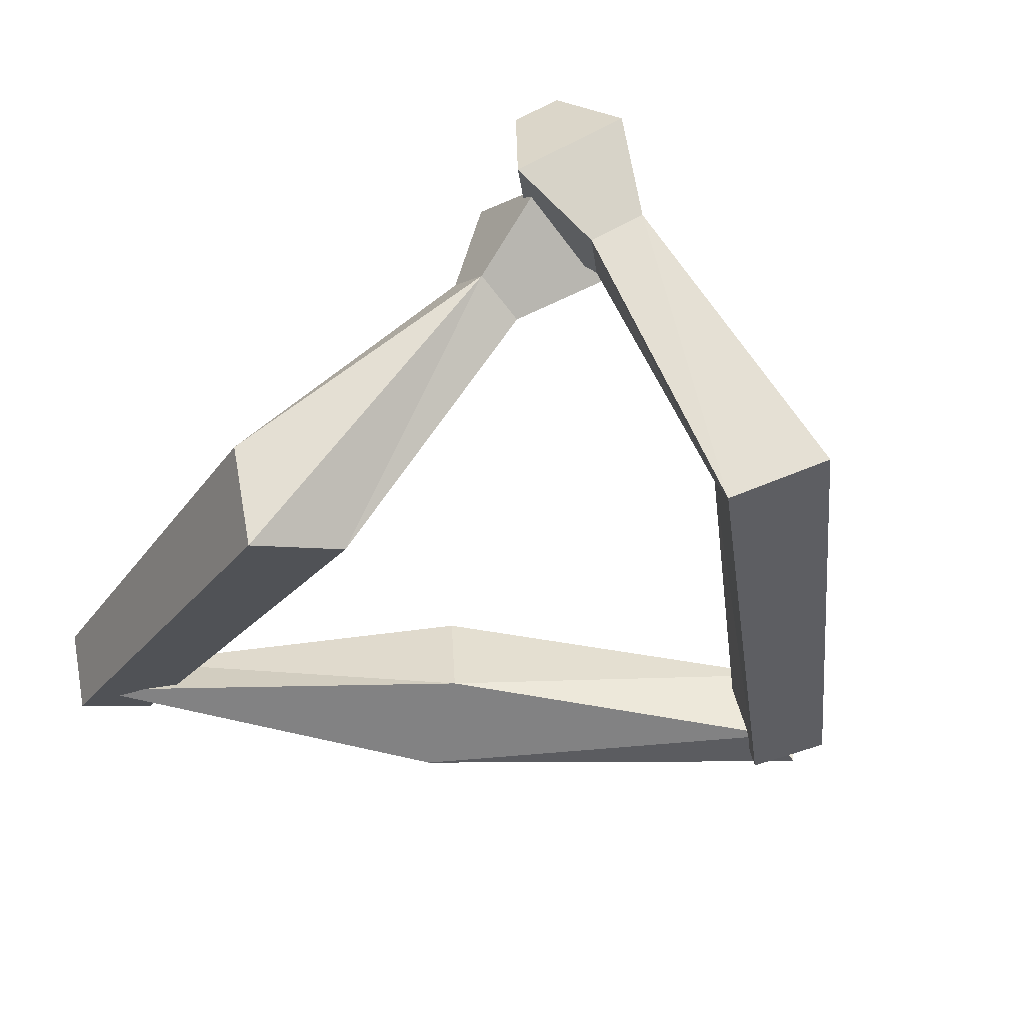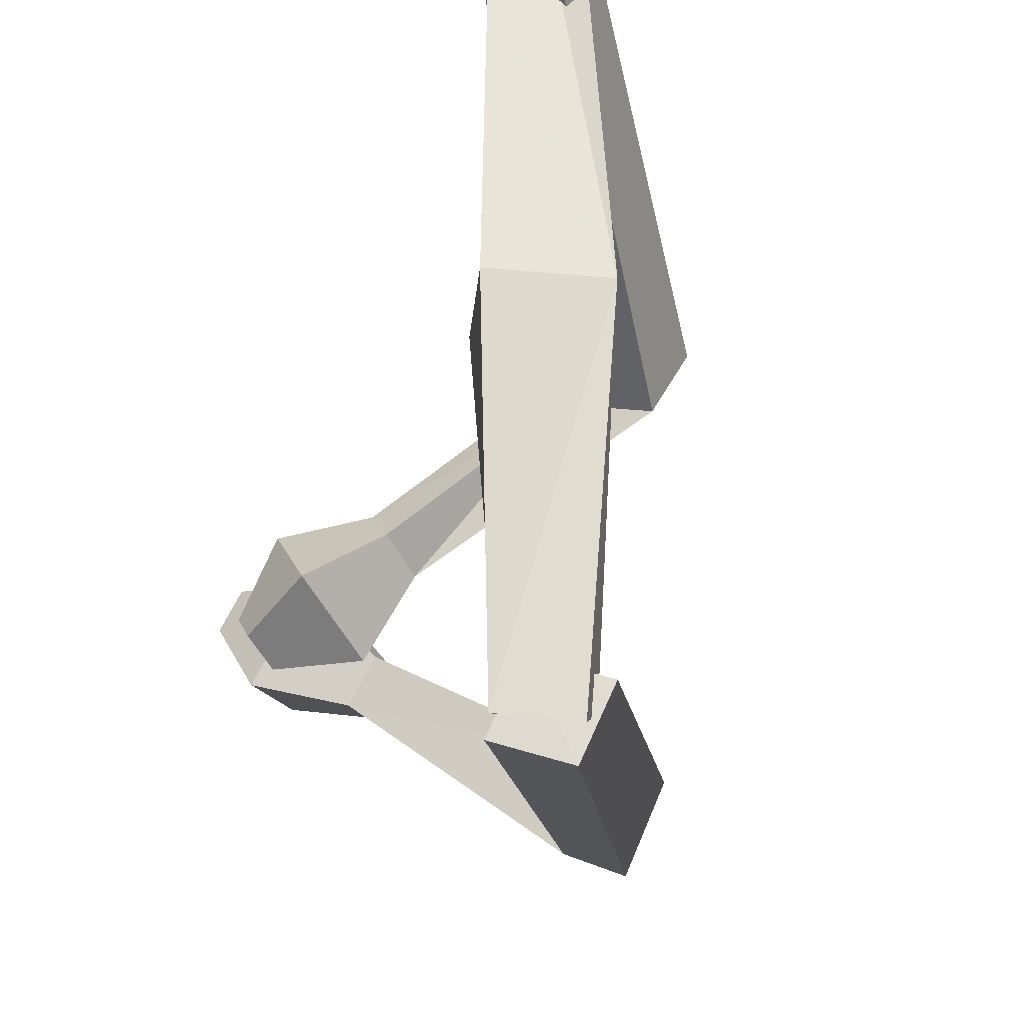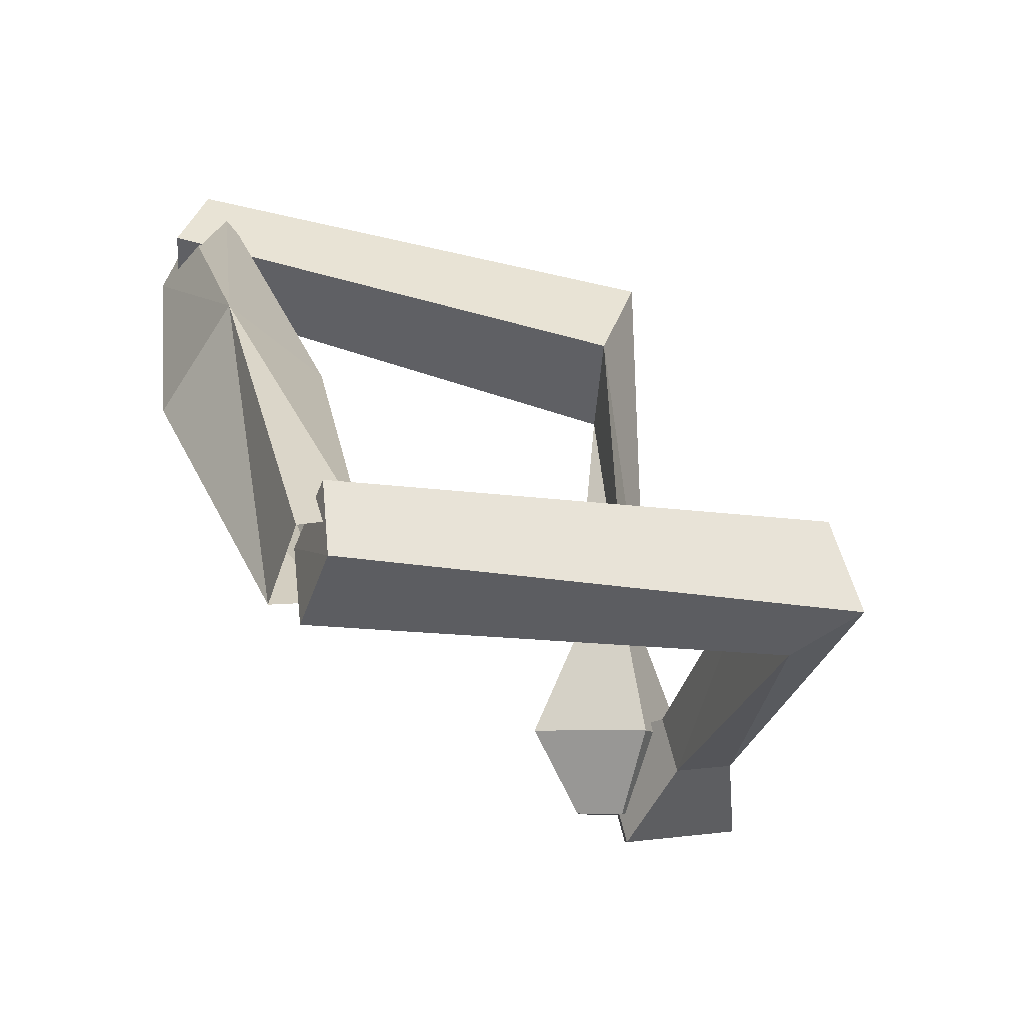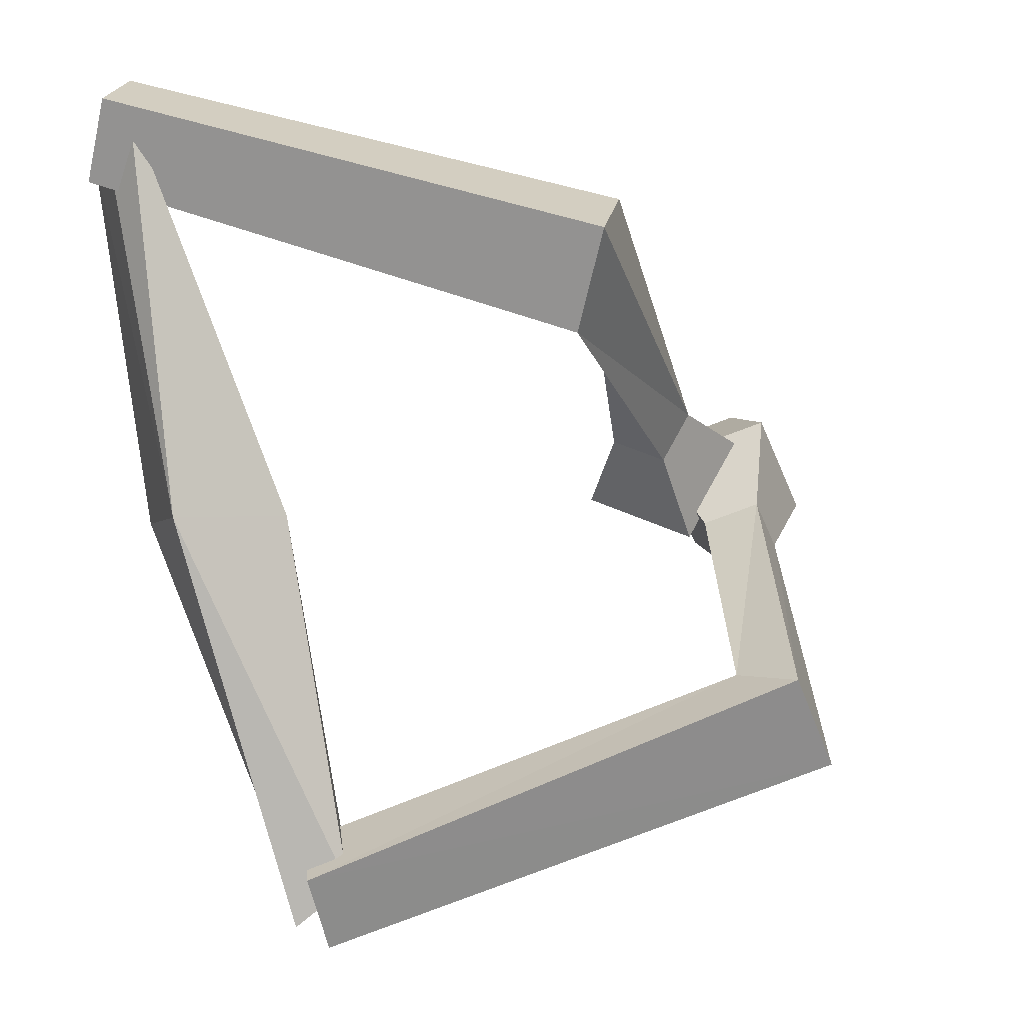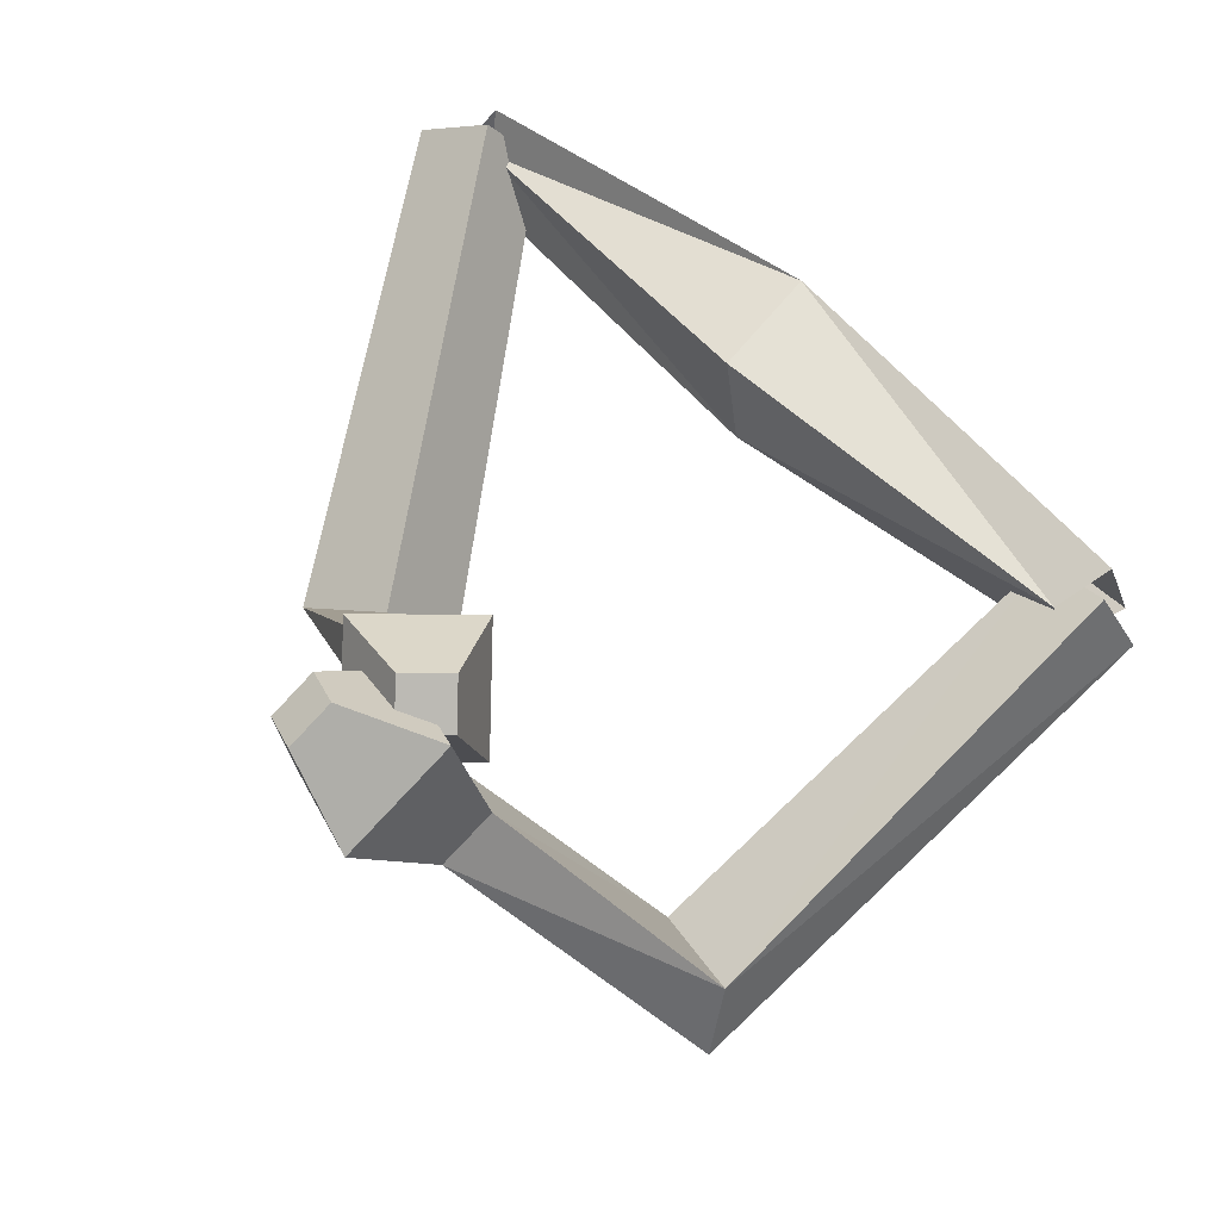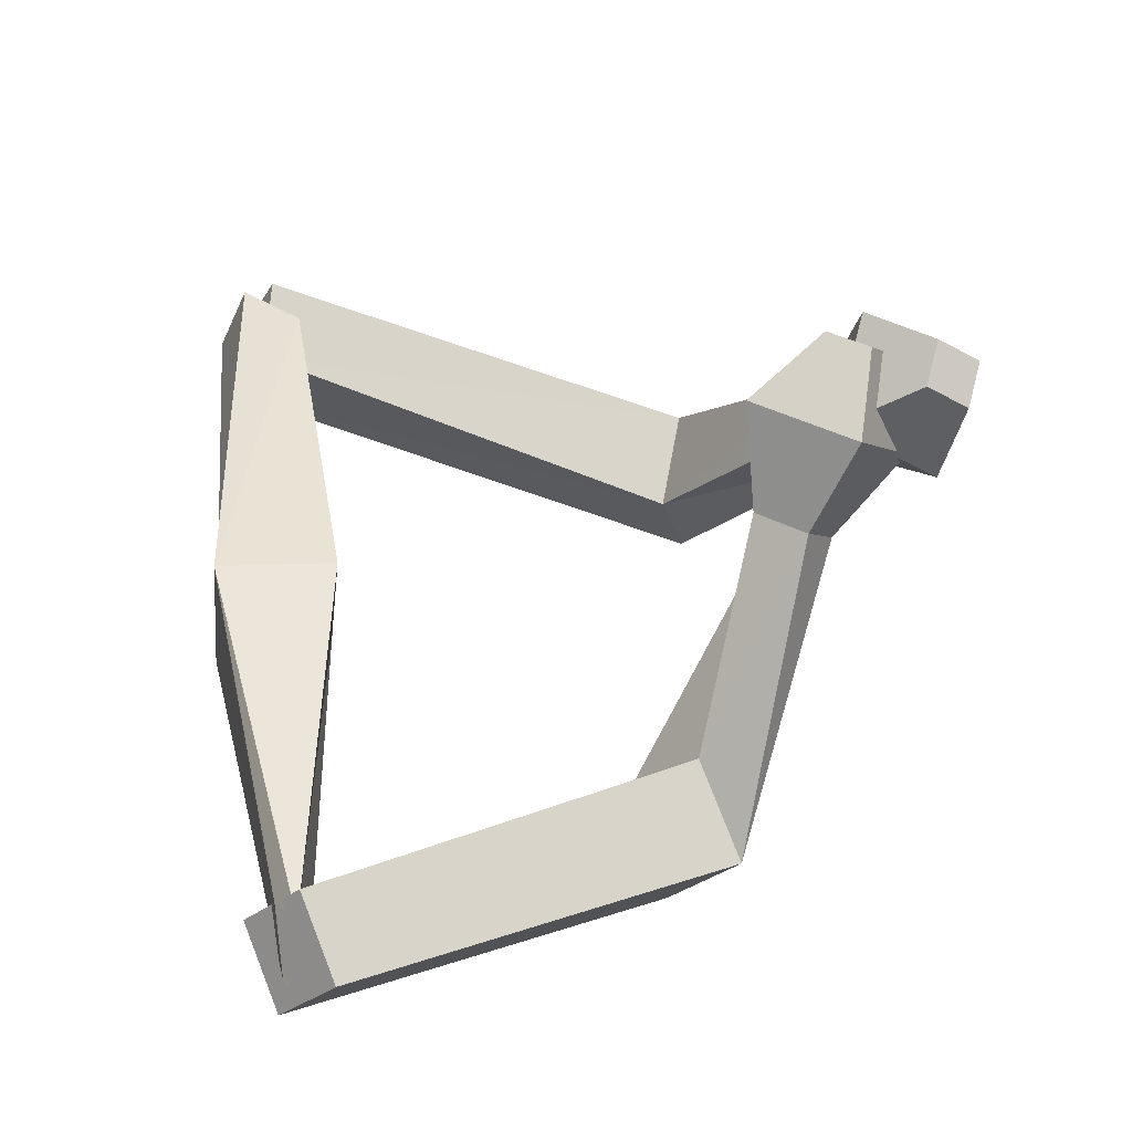
<metadata>
{"format":"obj","ext":"obj","renderer":"f3d","projection":"perspective","resolution":1024,"background":"white","views":[{"elev":-60.5,"azim":73.8,"up":"+Y"},{"elev":-38.9,"azim":-107.4,"up":"+Z"},{"elev":-69.2,"azim":-39.8,"up":"+Z"},{"elev":1.3,"azim":-24.7,"up":"+Z"},{"elev":50.6,"azim":120.0,"up":"+Y"},{"elev":50.8,"azim":-21.1,"up":"+Y"}]}
</metadata>
<code>
o Cube
v 0.5436 -0.09745 -1.963
v 0.7494 0.05914 -2.395
v 0.3882 -0.3741 -2.43
v 0.6594 -0.531 -2.179
v 0.3943 -0.5509 -2.127
v 0.5884 -0.3953 -2.565
v 0.5619 0.09275 -2.353
v 0.8386 -0.05522 -2.163
v 3.958 0.7173 0.621
v 3.728 0.8773 0.5171
v 3.898 0.9754 0.291
v 4.128 0.8154 0.395
v 2.966 -1.801 -0.9455
v 2.82 -1.34 -0.9494
v 3.15 -1.18 -1.477
v 3.296 -1.641 -1.474
v 3.854 0.1277 0.5791
v 3.704 0.766 -0.2371
v 3.284 0.5234 0.322
v 4.275 0.3703 0.01994
v 3.366 0.02301 -0.08444
v 3.849 -0.05174 -0.2319
v 3.644 -0.1701 0.04103
v 3.571 0.1414 -0.3573
v -0.724 0.07983 1.956
v -0.4472 0.4729 2.131
v -0.6426 0.1148 2.389
v -0.5425 -0.149 2.366
v -0.7001 -0.141 2.417
v -0.4234 0.252 2.591
v -0.5851 0.4712 2.159
v -0.4849 0.2076 2.136
v 0.3427 -0.3538 0.003799
v -0.3495 -0.3495 -0.000446
v 0.4017 0.2697 0.05573
v -0.2608 0.4059 -0.0565
v 3.744 0.6937 0.06136
v 3.571 0.6551 -0.1803
v 3.387 0.8703 -0.08341
v 3.559 0.9088 0.1583
v 1.785 -1.638 1.646
v 1.755 -1.358 1.063
v 2.105 -0.8606 1.283
v 2.135 -1.14 1.866
v 3.73 0.2133 0.4208
v 2.848 0.65 0.06277
v 3.304 0.1179 -0.177
v 3.275 0.7455 0.6606
v 2.977 -0.1259 0.3293
v 2.963 0.1804 0.7381
v 3.185 -0.07937 0.6211
v 2.755 0.1338 0.4463
f 34 3 4
f 8 7 36
f 34 36 7
f 33 4 8
f 6 5 1
f 11 10 9
f 17 9 10
f 20 18 11
f 20 12 9
f 18 19 10
f 1 14 15
f 5 6 16
f 6 2 15
f 5 13 14
f 24 21 19
f 23 22 20
f 22 24 18
f 23 17 19
f 14 13 23
f 15 24 22
f 13 16 22
f 14 21 24
f 28 27 34
f 36 31 32
f 34 27 31
f 32 28 33
f 26 25 29
f 40 37 38
f 38 37 45
f 48 40 39
f 45 37 40
f 39 38 47
f 43 42 25
f 41 44 30
f 44 43 26
f 42 41 29
f 52 46 47
f 51 45 48
f 50 48 46
f 47 45 51
f 42 49 51
f 50 52 43
f 51 50 44
f 43 52 49
f 33 34 4
f 35 8 36
f 3 34 7
f 35 33 8
f 2 6 1
f 12 11 9
f 19 17 10
f 12 20 11
f 17 20 9
f 11 18 10
f 2 1 15
f 13 5 16
f 16 6 15
f 1 5 14
f 18 24 19
f 17 23 20
f 20 22 18
f 21 23 19
f 21 14 23
f 16 15 22
f 23 13 22
f 15 14 24
f 33 28 34
f 35 36 32
f 36 34 31
f 35 32 33
f 30 26 29
f 39 40 38
f 47 38 45
f 46 48 39
f 48 45 40
f 46 39 47
f 26 43 25
f 29 41 30
f 30 44 26
f 25 42 29
f 49 52 47
f 50 51 48
f 52 50 46
f 49 47 51
f 41 42 51
f 44 50 43
f 41 51 44
f 42 43 49

</code>
